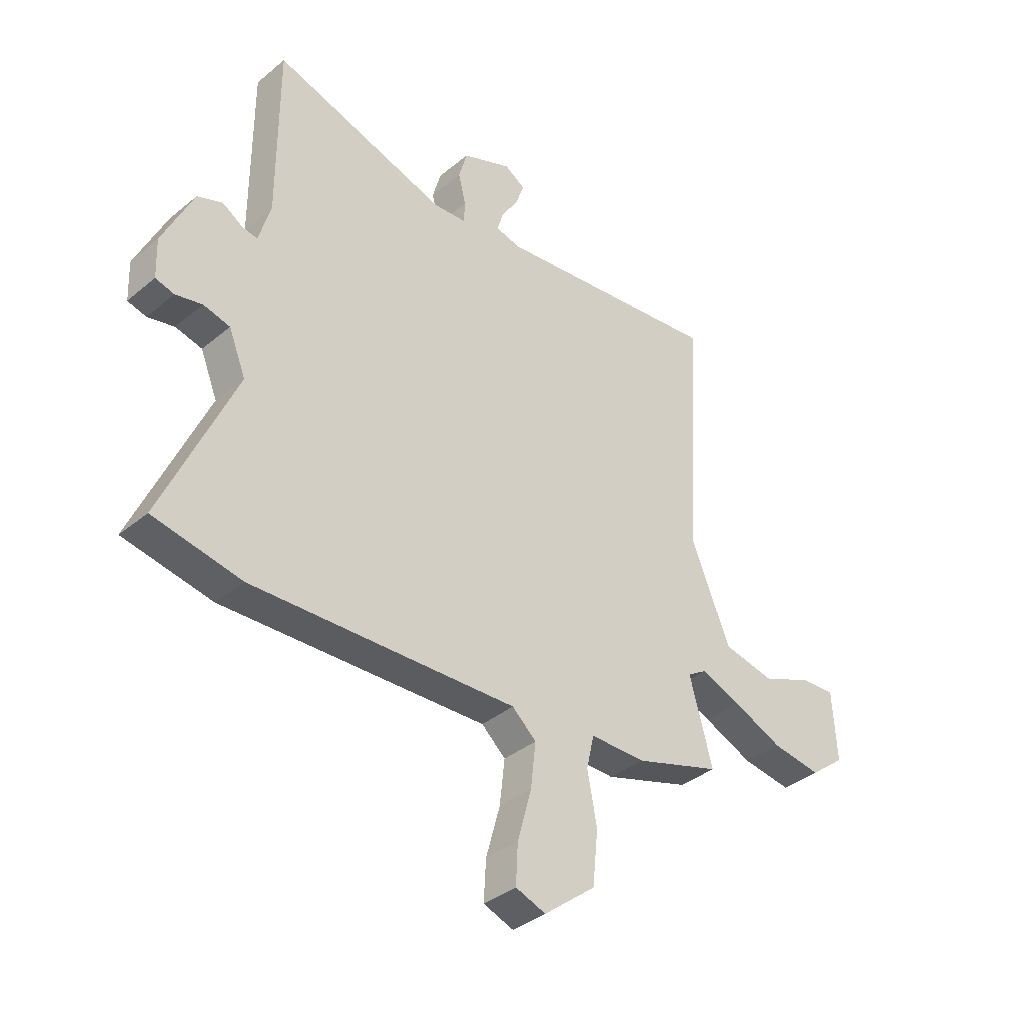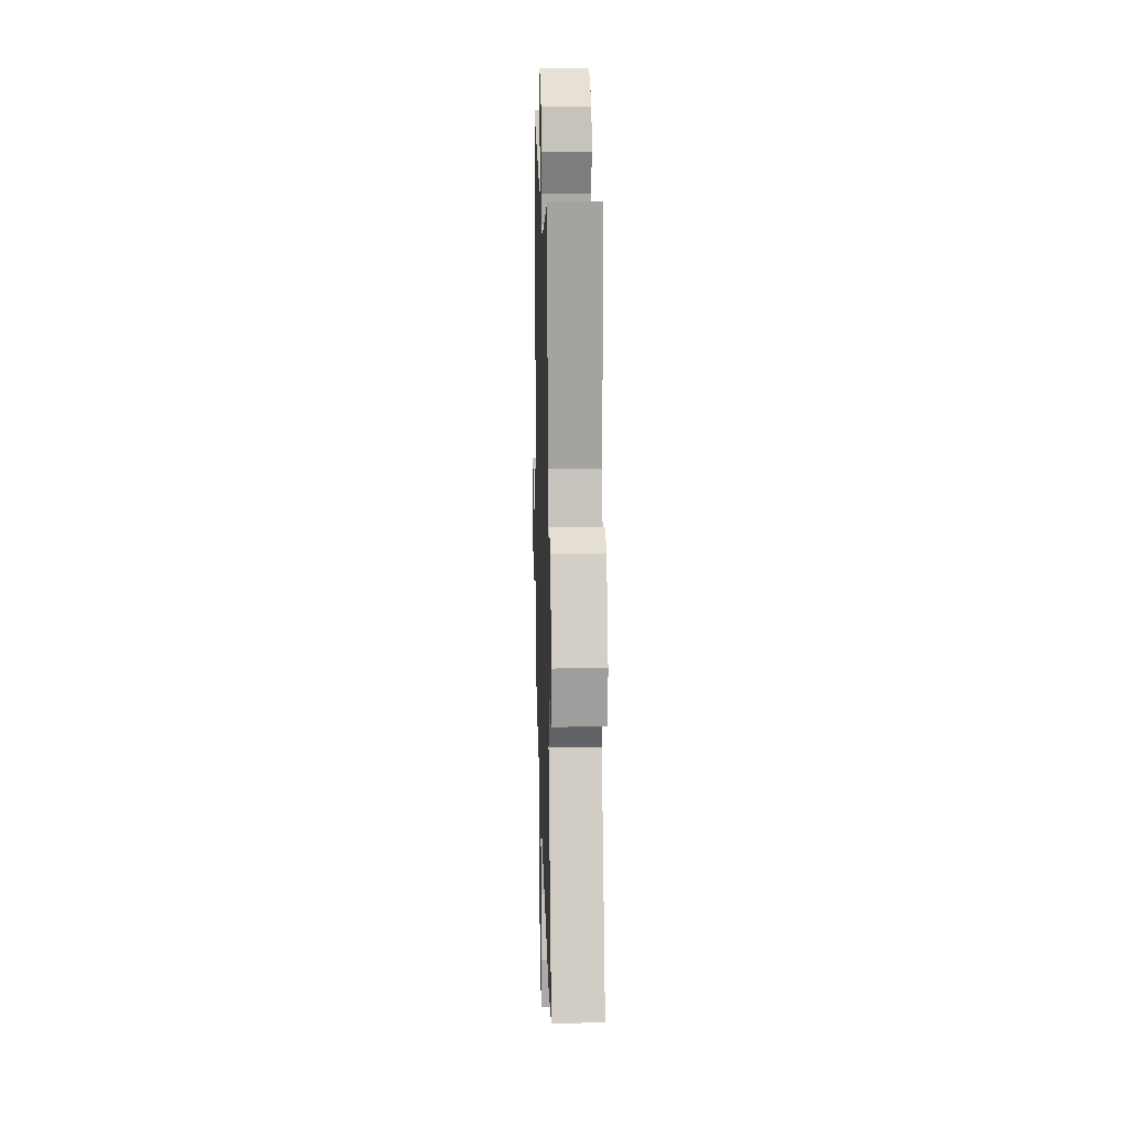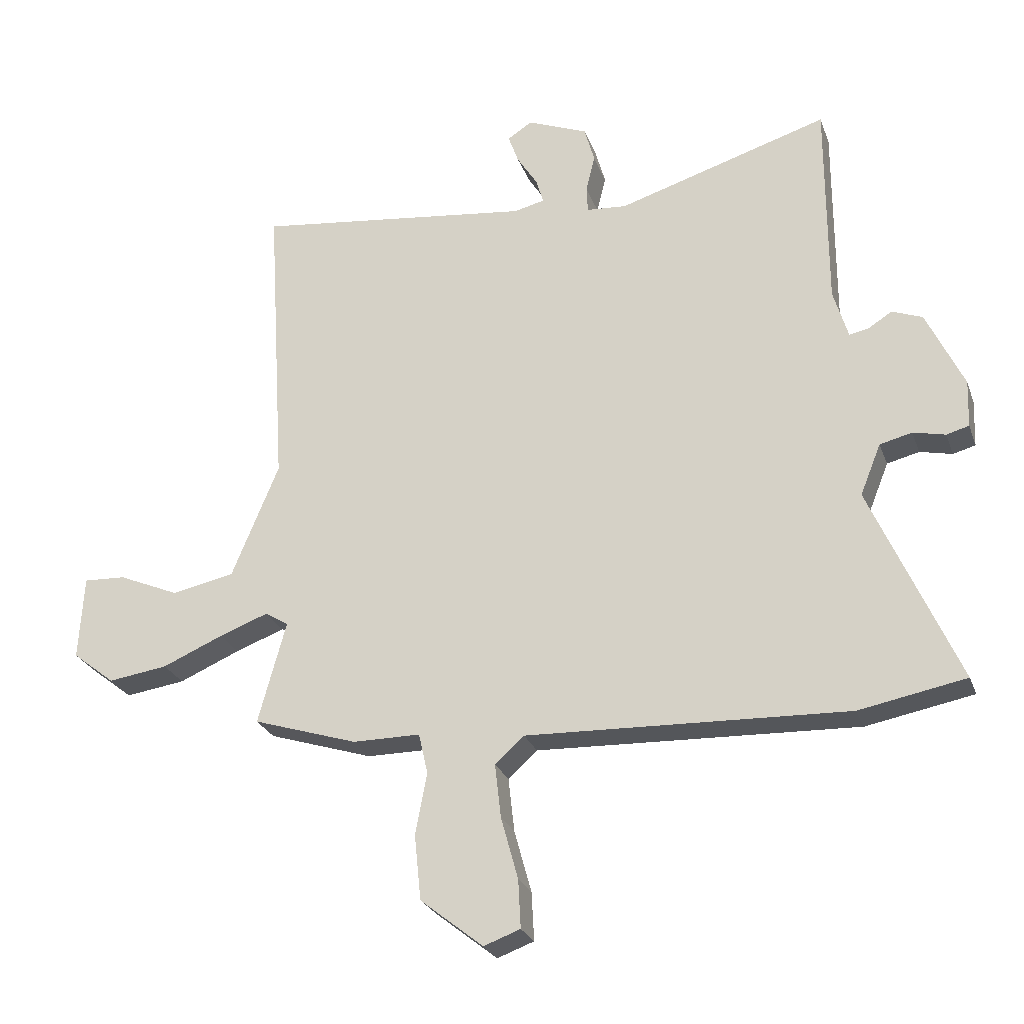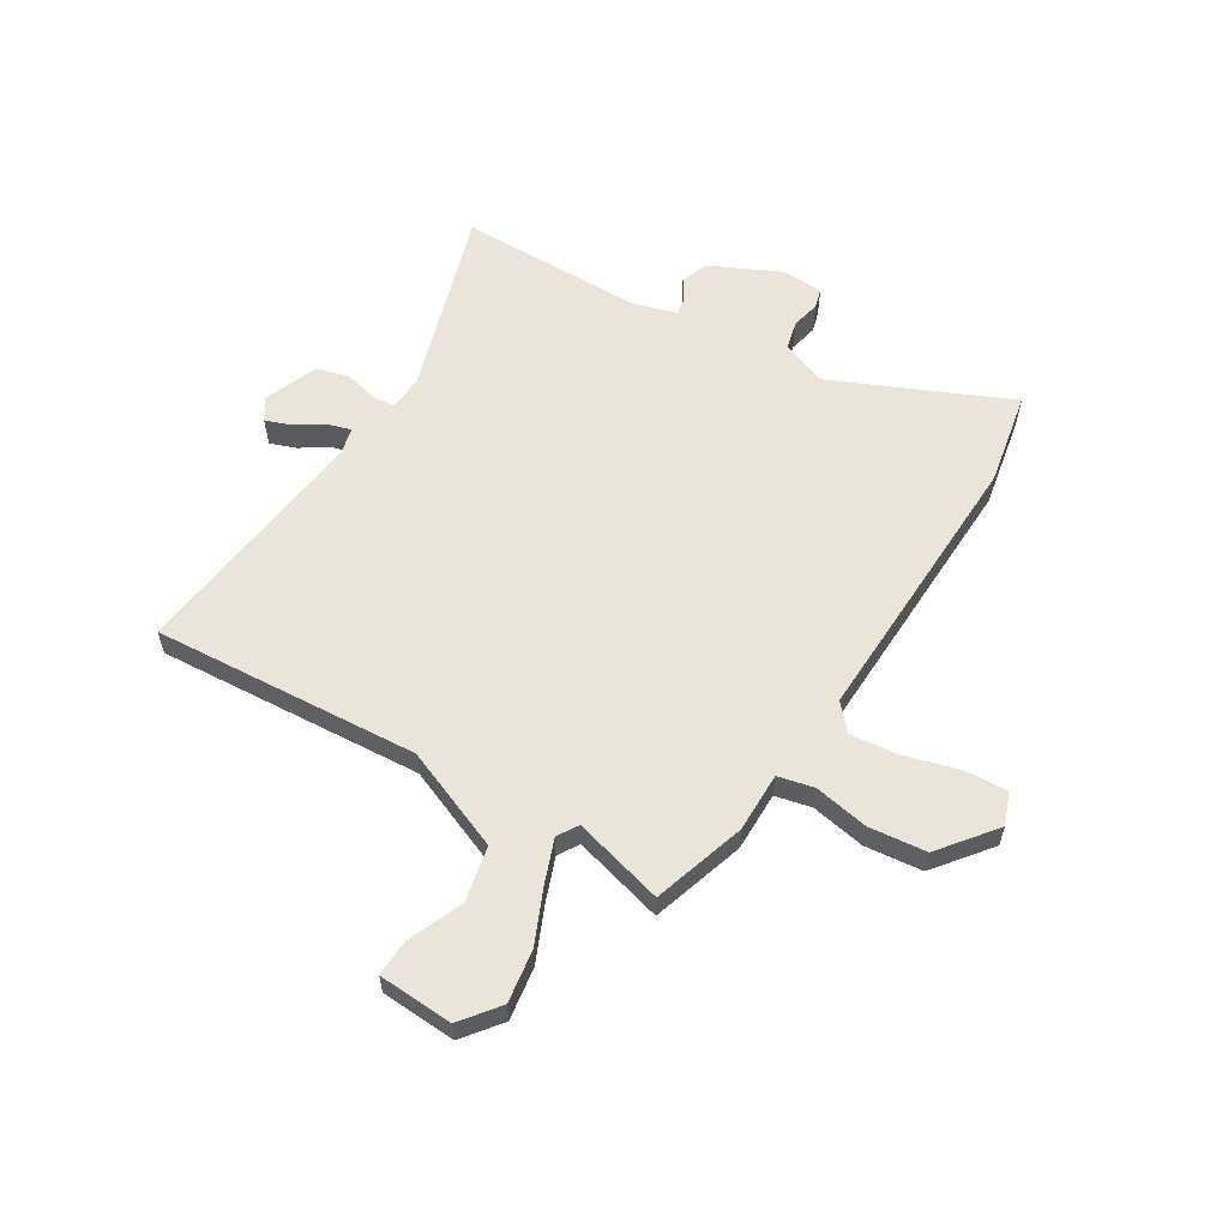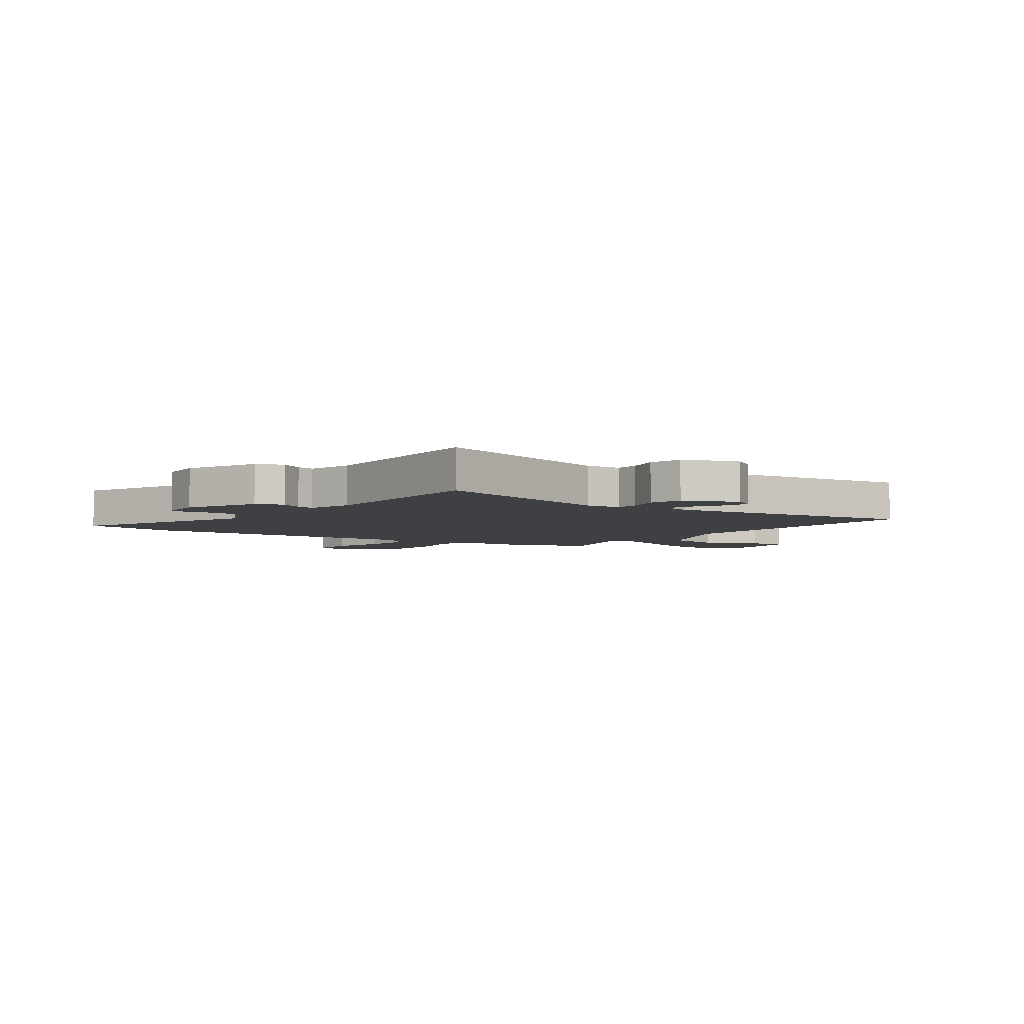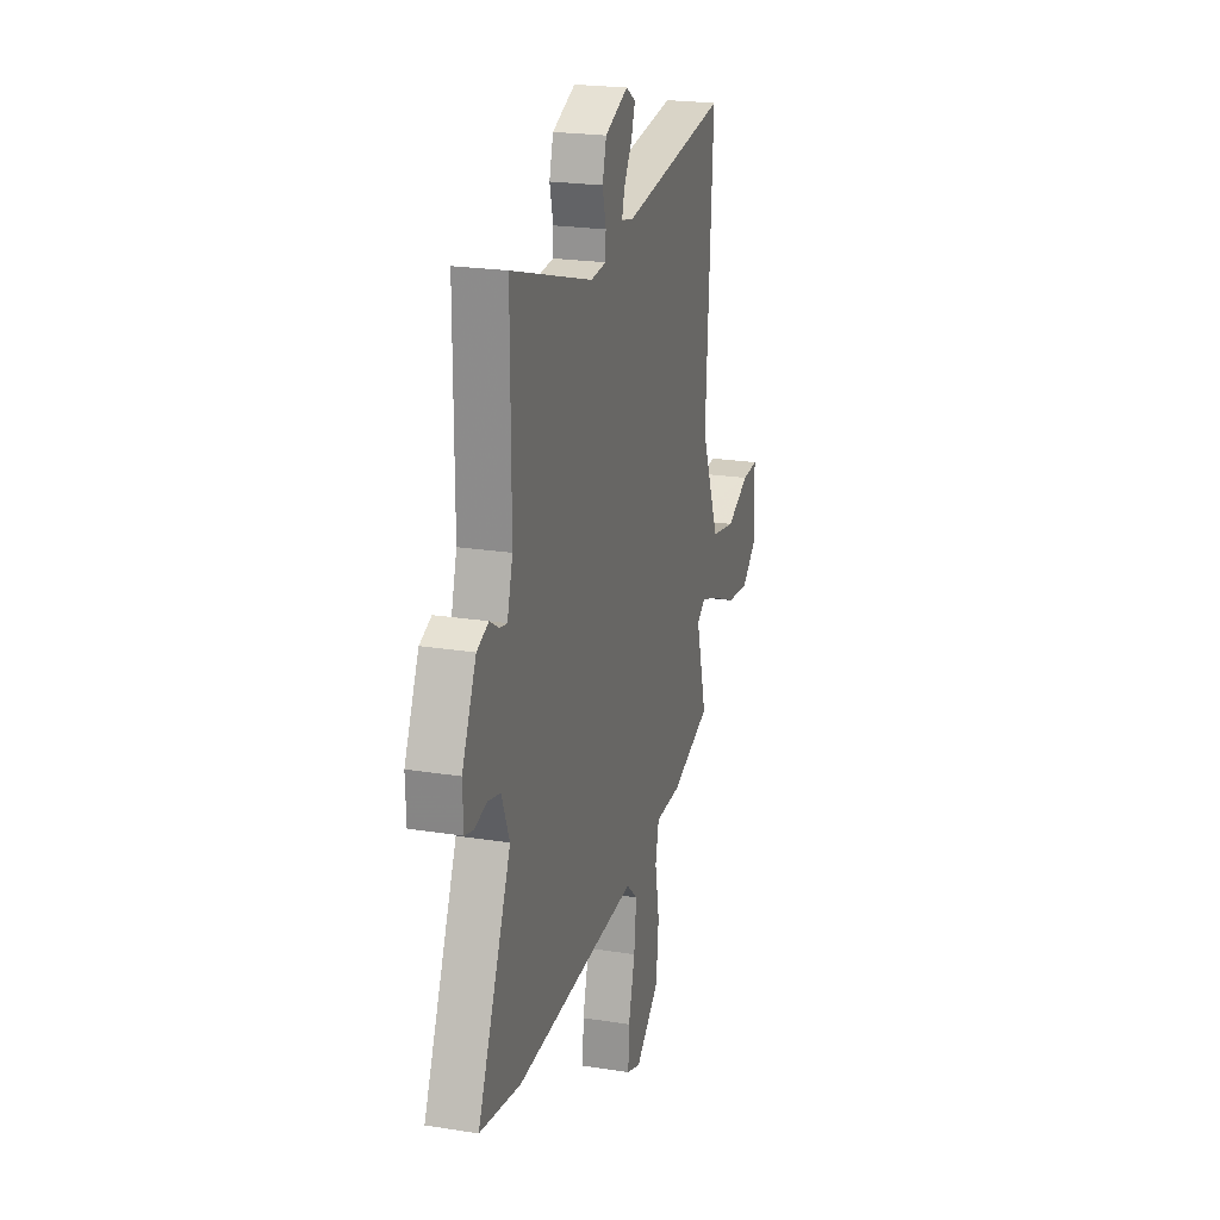
<metadata>
{"format":"obj","ext":"obj","renderer":"f3d","projection":"perspective","resolution":1024,"background":"white","views":[{"elev":-37.0,"azim":-43.3,"up":"+Z"},{"elev":17.1,"azim":-91.5,"up":"+Z"},{"elev":-25.9,"azim":-162.5,"up":"+Z"},{"elev":58.8,"azim":121.1,"up":"+Y"},{"elev":-4.7,"azim":-35.0,"up":"+Y"},{"elev":22.3,"azim":-74.6,"up":"+Z"}]}
</metadata>
<code>
v -0.487 0.07 0.576
v -0.139 0.07 0.469
v -0.073 0.07 0.474
v -0.071 0.07 0.517
v -0.086 0.07 0.578
v -0.069 0.07 0.638
v 0.03 0.07 0.678
v 0.071 0.07 0.652
v 0.054 0.07 0.604
v 0.02 0.07 0.55
v 0.008 0.07 0.509
v 0.058 0.07 0.497
v 0.517 0.07 0.553
v 0.486 0.07 0.057
v 0.564 0.07 -0.132
v 0.668 0.07 -0.153
v 0.768 0.07 -0.11
v 0.837 0.07 -0.107
v 0.845 0.07 -0.246
v 0.775 0.07 -0.301
v 0.677 0.07 -0.287
v 0.577 0.07 -0.244
v 0.496 0.07 -0.214
v 0.458 0.07 -0.238
v 0.504 0.07 -0.406
v 0.332 0.07 -0.461
v 0.221 0.07 -0.461
v 0.206 0.07 -0.528
v 0.225 0.07 -0.629
v 0.214 0.07 -0.736
v 0.111 0.07 -0.818
v 0.051 0.07 -0.796
v 0.055 0.07 -0.717
v 0.083 0.07 -0.615
v 0.093 0.07 -0.526
v 0.045 0.07 -0.483
v -0.482 0.07 -0.503
v -0.657 0.07 -0.47
v -0.513 0.07 -0.142
v -0.547 0.07 -0.058
v -0.6 0.07 -0.045
v -0.653 0.07 -0.057
v -0.69 0.07 -0.047
v -0.693 0.07 0.031
v -0.632 0.07 0.161
v -0.582 0.07 0.18
v -0.542 0.07 0.155
v -0.511 0.07 0.149
v -0.487 0.07 0.23
v -0.487 0 0.576
v -0.139 0 0.469
v -0.073 0 0.474
v -0.071 0 0.517
v -0.086 0 0.578
v -0.069 0 0.638
v 0.03 0 0.678
v 0.071 0 0.652
v 0.054 0 0.604
v 0.02 0 0.55
v 0.008 0 0.509
v 0.058 0 0.497
v 0.517 0 0.553
v 0.486 0 0.057
v 0.564 0 -0.132
v 0.668 0 -0.153
v 0.768 0 -0.11
v 0.837 0 -0.107
v 0.845 0 -0.246
v 0.775 0 -0.301
v 0.677 0 -0.287
v 0.577 0 -0.244
v 0.496 0 -0.214
v 0.458 0 -0.238
v 0.504 0 -0.406
v 0.332 0 -0.461
v 0.221 0 -0.461
v 0.206 0 -0.528
v 0.225 0 -0.629
v 0.214 0 -0.736
v 0.111 0 -0.818
v 0.051 0 -0.796
v 0.055 0 -0.717
v 0.083 0 -0.615
v 0.093 0 -0.526
v 0.045 0 -0.483
v -0.482 0 -0.503
v -0.657 0 -0.47
v -0.513 0 -0.142
v -0.547 0 -0.058
v -0.6 0 -0.045
v -0.653 0 -0.057
v -0.69 0 -0.047
v -0.693 0 0.031
v -0.632 0 0.161
v -0.582 0 0.18
v -0.542 0 0.155
v -0.511 0 0.149
v -0.487 0 0.23
f 44 45 46 47
f 44 47 48
f 41 42 43 44
f 40 41 44 48
f 39 40 48 49
f 36 37 38 39
f 31 32 33 34
f 31 34 35
f 28 29 30 31
f 27 28 31 35
f 24 25 26 27
f 24 27 35 36
f 19 20 21 22
f 19 22 23
f 16 17 18 19
f 15 16 19 23
f 14 15 23 24
f 12 13 14 24
f 7 8 9 10
f 7 10 11
f 4 5 6 7
f 3 4 7 11
f 49 1 2
f 49 2 3
f 24 36 39 49
f 12 24 49
f 3 11 12 49
f 96 95 94 93
f 97 96 93
f 93 92 91 90
f 97 93 90 89
f 98 97 89 88
f 88 87 86 85
f 83 82 81 80
f 84 83 80
f 80 79 78 77
f 84 80 77 76
f 76 75 74 73
f 85 84 76 73
f 71 70 69 68
f 72 71 68
f 68 67 66 65
f 72 68 65 64
f 73 72 64 63
f 73 63 62 61
f 59 58 57 56
f 60 59 56
f 56 55 54 53
f 60 56 53 52
f 51 50 98
f 52 51 98
f 98 88 85 73
f 98 73 61
f 98 61 60 52
f 1 50 51 2
f 2 51 52 3
f 3 52 53 4
f 4 53 54 5
f 5 54 55 6
f 6 55 56 7
f 7 56 57 8
f 8 57 58 9
f 9 58 59 10
f 10 59 60 11
f 11 60 61 12
f 12 61 62 13
f 13 62 63 14
f 14 63 64 15
f 15 64 65 16
f 16 65 66 17
f 17 66 67 18
f 18 67 68 19
f 19 68 69 20
f 20 69 70 21
f 21 70 71 22
f 22 71 72 23
f 23 72 73 24
f 24 73 74 25
f 25 74 75 26
f 26 75 76 27
f 27 76 77 28
f 28 77 78 29
f 29 78 79 30
f 30 79 80 31
f 31 80 81 32
f 32 81 82 33
f 33 82 83 34
f 34 83 84 35
f 35 84 85 36
f 36 85 86 37
f 37 86 87 38
f 38 87 88 39
f 39 88 89 40
f 40 89 90 41
f 41 90 91 42
f 42 91 92 43
f 43 92 93 44
f 44 93 94 45
f 45 94 95 46
f 46 95 96 47
f 47 96 97 48
f 48 97 98 49
f 49 98 50 1

</code>
